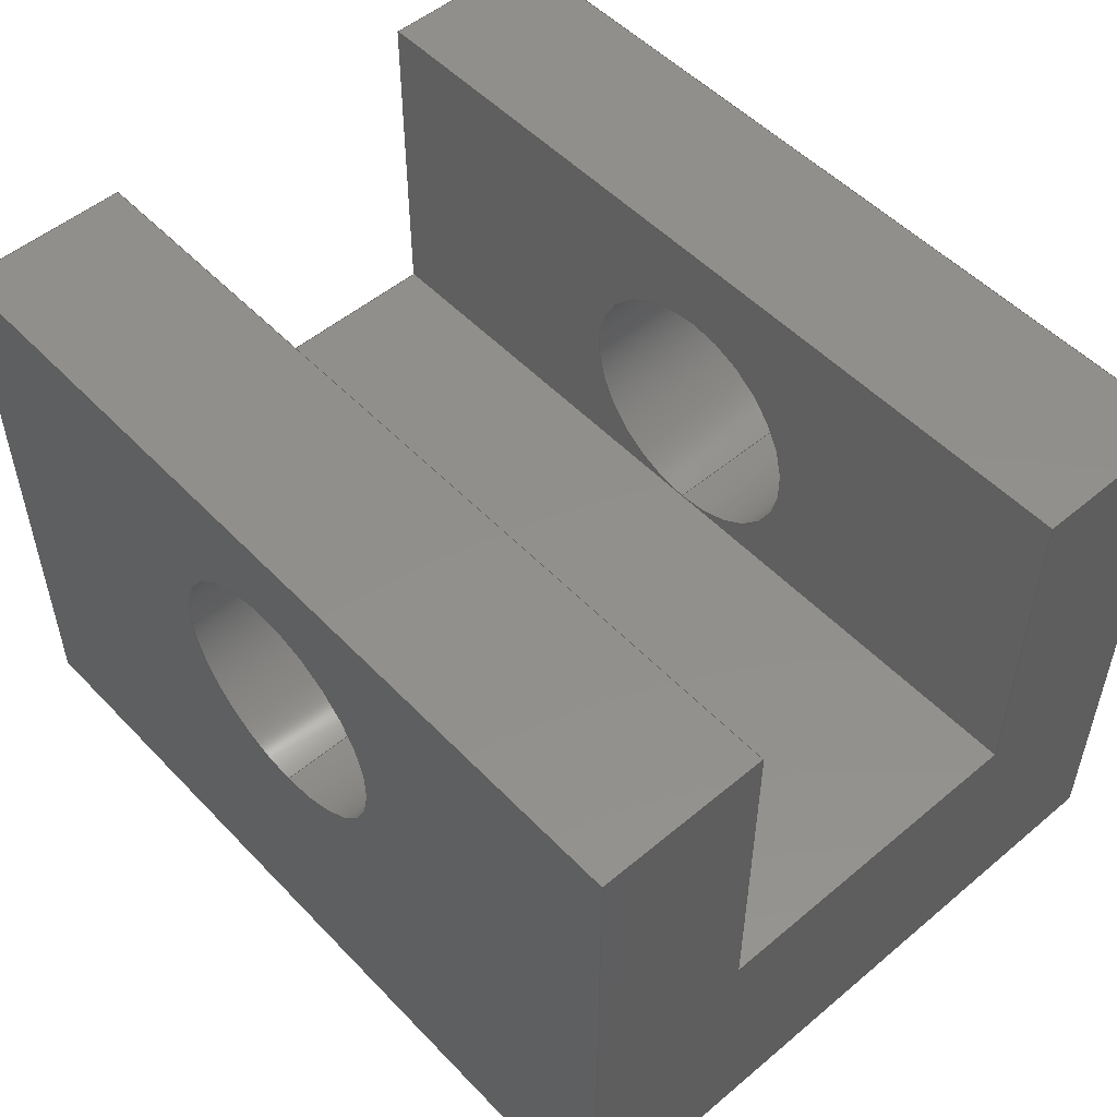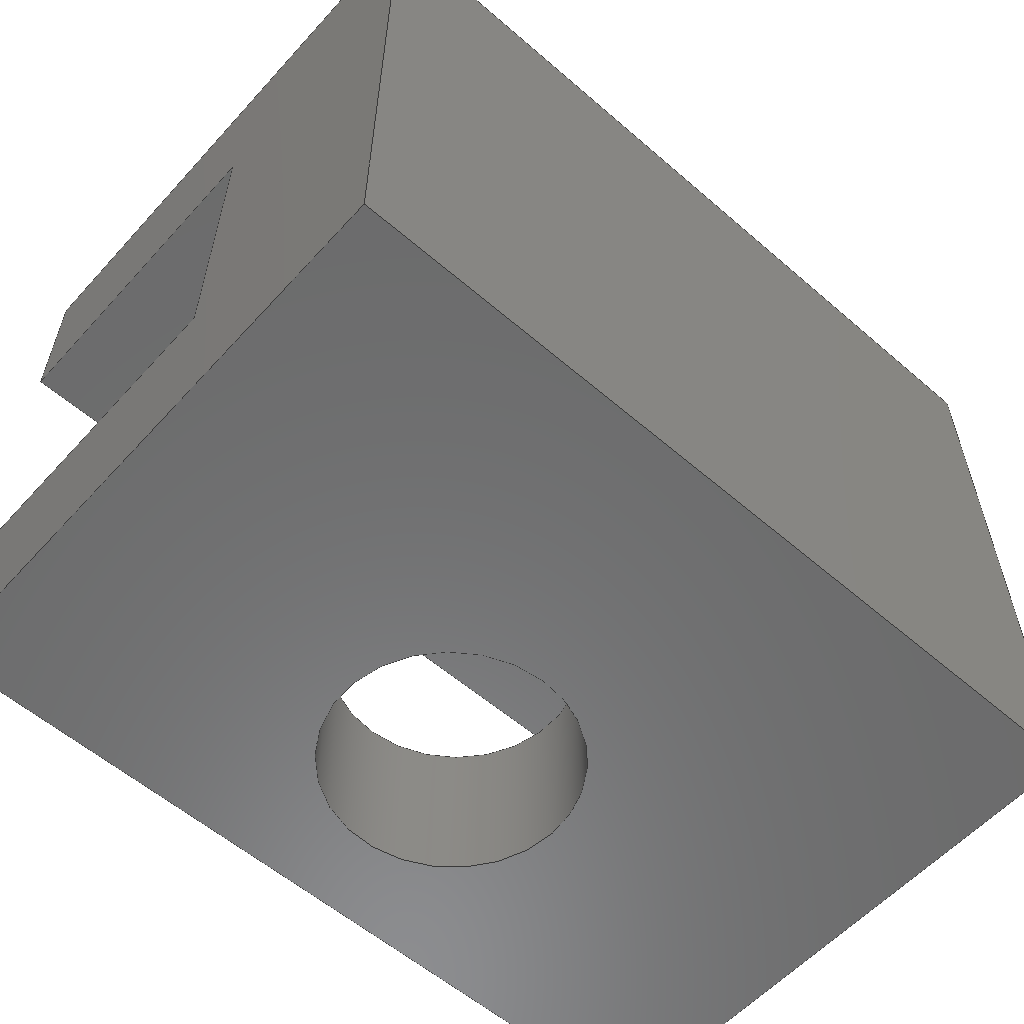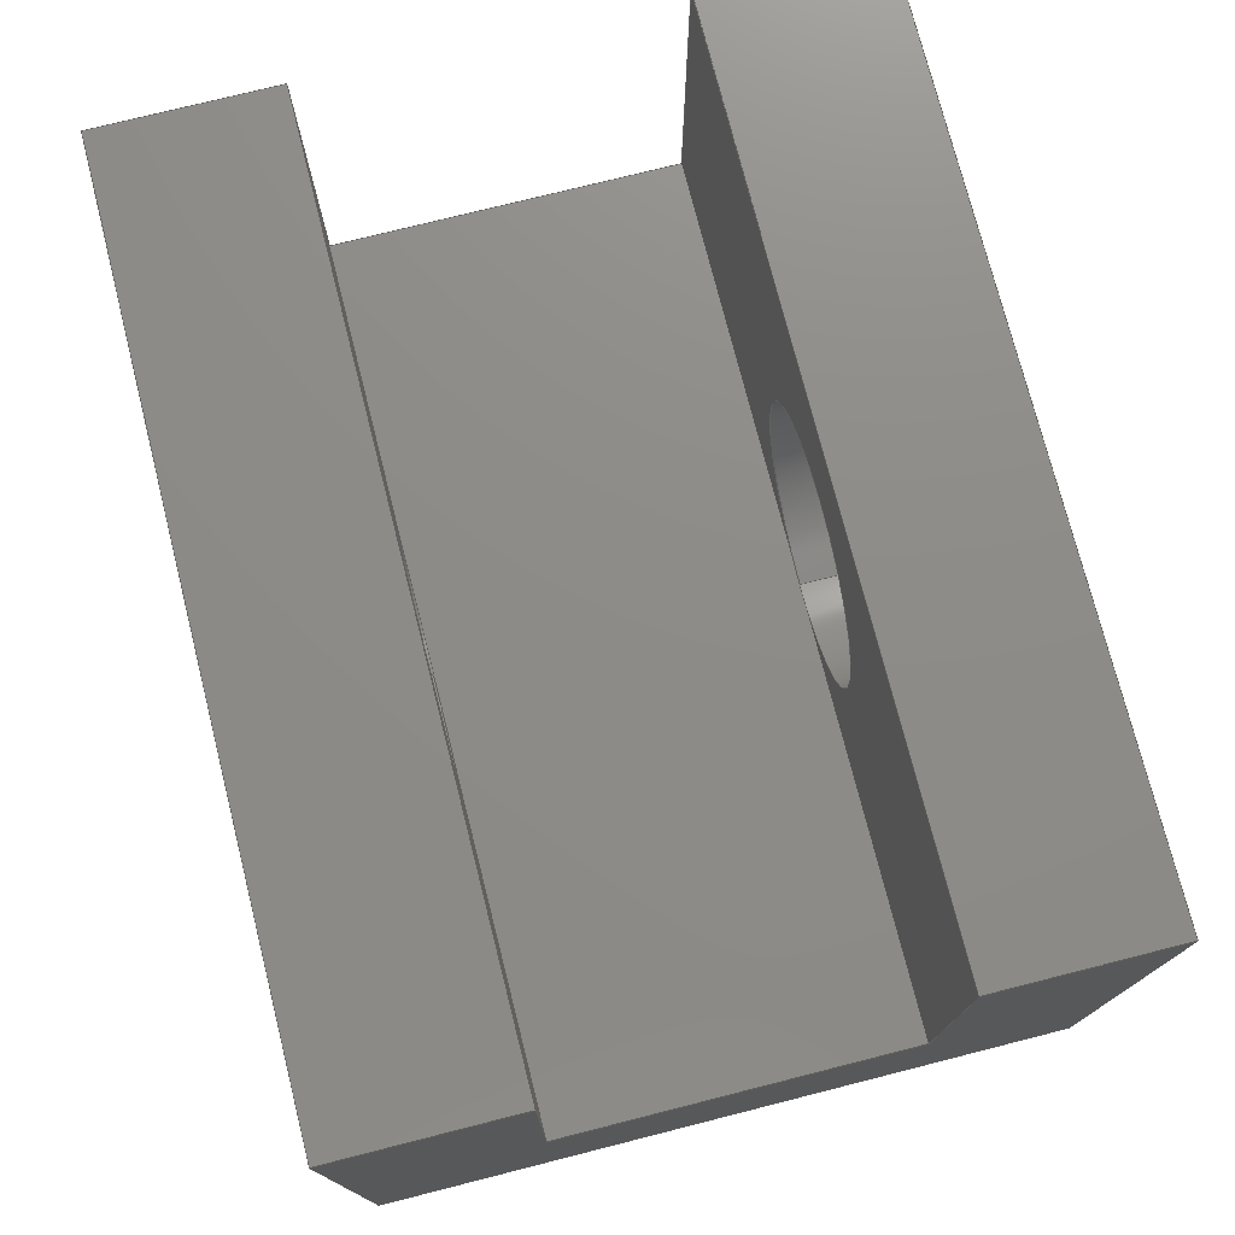
<metadata>
{"format":"step","ext":"step","renderer":"f3d","projection":"perspective","resolution":1024,"background":"white","views":[{"elev":52.1,"azim":-132.1,"up":"+Y"},{"elev":-57.9,"azim":-41.8,"up":"+Z"},{"elev":75.2,"azim":-104.2,"up":"+Y"}]}
</metadata>
<code>
ISO-10303-21;
DATA;
#1=MECHANICAL_DESIGN_GEOMETRIC_PRESENTATION_REPRESENTATION('',(#4),#372);
#2=SHAPE_REPRESENTATION_RELATIONSHIP('SRR','None',#381,#3);
#3=ADVANCED_BREP_SHAPE_REPRESENTATION($,(#5),#371);
#4=STYLED_ITEM('',(#390),#5);
#5=MANIFOLD_SOLID_BREP('\X2\5B9e+04F53\X0\1',#228);
#6=FACE_BOUND('',#30,.T.);
#7=FACE_BOUND('',#32,.T.);
#8=FACE_BOUND('',#37,.T.);
#9=FACE_BOUND('',#39,.T.);
#10=CYLINDRICAL_SURFACE('',#237,1.5);
#11=CYLINDRICAL_SURFACE('',#239,1.5);
#12=FACE_OUTER_BOUND('',#24,.T.);
#13=FACE_OUTER_BOUND('',#25,.T.);
#14=FACE_OUTER_BOUND('',#26,.T.);
#15=FACE_OUTER_BOUND('',#27,.T.);
#16=FACE_OUTER_BOUND('',#28,.T.);
#17=FACE_OUTER_BOUND('',#29,.T.);
#18=FACE_OUTER_BOUND('',#31,.T.);
#19=FACE_OUTER_BOUND('',#33,.T.);
#20=FACE_OUTER_BOUND('',#34,.T.);
#21=FACE_OUTER_BOUND('',#35,.T.);
#22=FACE_OUTER_BOUND('',#36,.T.);
#23=FACE_OUTER_BOUND('',#38,.T.);
#24=EDGE_LOOP('',(#146,#147,#148,#149,#150,#151));
#25=EDGE_LOOP('',(#152,#153,#154,#155,#156,#157));
#26=EDGE_LOOP('',(#158,#159,#160,#161,#162,#163));
#27=EDGE_LOOP('',(#164,#165,#166,#167,#168,#169,#170,#171));
#28=EDGE_LOOP('',(#172,#173,#174,#175));
#29=EDGE_LOOP('',(#176));
#30=EDGE_LOOP('',(#177));
#31=EDGE_LOOP('',(#178));
#32=EDGE_LOOP('',(#179));
#33=EDGE_LOOP('',(#180,#181,#182,#183));
#34=EDGE_LOOP('',(#184,#185,#186,#187,#188,#189,#190,#191));
#35=EDGE_LOOP('',(#192,#193,#194,#195));
#36=EDGE_LOOP('',(#196,#197,#198,#199));
#37=EDGE_LOOP('',(#200));
#38=EDGE_LOOP('',(#201,#202,#203,#204));
#39=EDGE_LOOP('',(#205));
#40=CIRCLE('',#231,1.5);
#41=CIRCLE('',#233,1.5);
#42=CIRCLE('',#238,1.5);
#43=CIRCLE('',#240,1.5);
#44=LINE('',#310,#70);
#45=LINE('',#312,#71);
#46=LINE('',#314,#72);
#47=LINE('',#316,#73);
#48=LINE('',#318,#74);
#49=LINE('',#322,#75);
#50=LINE('',#324,#76);
#51=LINE('',#327,#77);
#52=LINE('',#329,#78);
#53=LINE('',#330,#79);
#54=LINE('',#332,#80);
#55=LINE('',#333,#81);
#56=LINE('',#336,#82);
#57=LINE('',#338,#83);
#58=LINE('',#340,#84);
#59=LINE('',#342,#85);
#60=LINE('',#343,#86);
#61=LINE('',#346,#87);
#62=LINE('',#347,#88);
#63=LINE('',#356,#89);
#64=LINE('',#357,#90);
#65=LINE('',#360,#91);
#66=LINE('',#362,#92);
#67=LINE('',#363,#93);
#68=LINE('',#365,#94);
#69=LINE('',#366,#95);
#70=VECTOR('',#250,4);
#71=VECTOR('',#251,10);
#72=VECTOR('',#252,4);
#73=VECTOR('',#253,5);
#74=VECTOR('',#256,5);
#75=VECTOR('',#259,4);
#76=VECTOR('',#260,5);
#77=VECTOR('',#263,5);
#78=VECTOR('',#264,4);
#79=VECTOR('',#265,10);
#80=VECTOR('',#268,4);
#81=VECTOR('',#269,4);
#82=VECTOR('',#272,2);
#83=VECTOR('',#273,7);
#84=VECTOR('',#274,8);
#85=VECTOR('',#275,7);
#86=VECTOR('',#276,2);
#87=VECTOR('',#279,2);
#88=VECTOR('',#280,10);
#89=VECTOR('',#291,10);
#90=VECTOR('',#292,2);
#91=VECTOR('',#295,7);
#92=VECTOR('',#296,8);
#93=VECTOR('',#297,7);
#94=VECTOR('',#300,10);
#95=VECTOR('',#301,10);
#96=VERTEX_POINT('',#308);
#97=VERTEX_POINT('',#309);
#98=VERTEX_POINT('',#311);
#99=VERTEX_POINT('',#313);
#100=VERTEX_POINT('',#315);
#101=VERTEX_POINT('',#320);
#102=VERTEX_POINT('',#321);
#103=VERTEX_POINT('',#323);
#104=VERTEX_POINT('',#326);
#105=VERTEX_POINT('',#328);
#106=VERTEX_POINT('',#335);
#107=VERTEX_POINT('',#337);
#108=VERTEX_POINT('',#339);
#109=VERTEX_POINT('',#341);
#110=VERTEX_POINT('',#345);
#111=VERTEX_POINT('',#349);
#112=VERTEX_POINT('',#352);
#113=VERTEX_POINT('',#355);
#114=VERTEX_POINT('',#359);
#115=VERTEX_POINT('',#361);
#116=EDGE_CURVE('',#96,#97,#44,.T.);
#117=EDGE_CURVE('',#98,#96,#45,.T.);
#118=EDGE_CURVE('',#99,#98,#46,.T.);
#119=EDGE_CURVE('',#100,#99,#47,.T.);
#120=EDGE_CURVE('',#100,#100,#40,.T.);
#121=EDGE_CURVE('',#97,#100,#48,.T.);
#122=EDGE_CURVE('',#101,#102,#49,.T.);
#123=EDGE_CURVE('',#101,#103,#50,.T.);
#124=EDGE_CURVE('',#103,#103,#41,.T.);
#125=EDGE_CURVE('',#103,#104,#51,.T.);
#126=EDGE_CURVE('',#105,#104,#52,.T.);
#127=EDGE_CURVE('',#102,#105,#53,.T.);
#128=EDGE_CURVE('',#97,#101,#54,.T.);
#129=EDGE_CURVE('',#104,#99,#55,.T.);
#130=EDGE_CURVE('',#106,#98,#56,.T.);
#131=EDGE_CURVE('',#106,#107,#57,.T.);
#132=EDGE_CURVE('',#107,#108,#58,.T.);
#133=EDGE_CURVE('',#109,#108,#59,.T.);
#134=EDGE_CURVE('',#105,#109,#60,.T.);
#135=EDGE_CURVE('',#110,#96,#61,.T.);
#136=EDGE_CURVE('',#110,#106,#62,.T.);
#137=EDGE_CURVE('',#111,#111,#42,.T.);
#138=EDGE_CURVE('',#112,#112,#43,.T.);
#139=EDGE_CURVE('',#113,#109,#63,.T.);
#140=EDGE_CURVE('',#102,#113,#64,.T.);
#141=EDGE_CURVE('',#114,#113,#65,.T.);
#142=EDGE_CURVE('',#115,#114,#66,.T.);
#143=EDGE_CURVE('',#115,#110,#67,.T.);
#144=EDGE_CURVE('',#107,#115,#68,.T.);
#145=EDGE_CURVE('',#108,#114,#69,.T.);
#146=ORIENTED_EDGE('',*,*,#116,.F.);
#147=ORIENTED_EDGE('',*,*,#117,.F.);
#148=ORIENTED_EDGE('',*,*,#118,.F.);
#149=ORIENTED_EDGE('',*,*,#119,.F.);
#150=ORIENTED_EDGE('',*,*,#120,.F.);
#151=ORIENTED_EDGE('',*,*,#121,.F.);
#152=ORIENTED_EDGE('',*,*,#122,.F.);
#153=ORIENTED_EDGE('',*,*,#123,.T.);
#154=ORIENTED_EDGE('',*,*,#124,.F.);
#155=ORIENTED_EDGE('',*,*,#125,.T.);
#156=ORIENTED_EDGE('',*,*,#126,.F.);
#157=ORIENTED_EDGE('',*,*,#127,.F.);
#158=ORIENTED_EDGE('',*,*,#123,.F.);
#159=ORIENTED_EDGE('',*,*,#128,.F.);
#160=ORIENTED_EDGE('',*,*,#121,.T.);
#161=ORIENTED_EDGE('',*,*,#119,.T.);
#162=ORIENTED_EDGE('',*,*,#129,.F.);
#163=ORIENTED_EDGE('',*,*,#125,.F.);
#164=ORIENTED_EDGE('',*,*,#126,.T.);
#165=ORIENTED_EDGE('',*,*,#129,.T.);
#166=ORIENTED_EDGE('',*,*,#118,.T.);
#167=ORIENTED_EDGE('',*,*,#130,.F.);
#168=ORIENTED_EDGE('',*,*,#131,.T.);
#169=ORIENTED_EDGE('',*,*,#132,.T.);
#170=ORIENTED_EDGE('',*,*,#133,.F.);
#171=ORIENTED_EDGE('',*,*,#134,.F.);
#172=ORIENTED_EDGE('',*,*,#117,.T.);
#173=ORIENTED_EDGE('',*,*,#135,.F.);
#174=ORIENTED_EDGE('',*,*,#136,.T.);
#175=ORIENTED_EDGE('',*,*,#130,.T.);
#176=ORIENTED_EDGE('',*,*,#120,.T.);
#177=ORIENTED_EDGE('',*,*,#137,.F.);
#178=ORIENTED_EDGE('',*,*,#124,.T.);
#179=ORIENTED_EDGE('',*,*,#138,.F.);
#180=ORIENTED_EDGE('',*,*,#127,.T.);
#181=ORIENTED_EDGE('',*,*,#134,.T.);
#182=ORIENTED_EDGE('',*,*,#139,.F.);
#183=ORIENTED_EDGE('',*,*,#140,.F.);
#184=ORIENTED_EDGE('',*,*,#122,.T.);
#185=ORIENTED_EDGE('',*,*,#140,.T.);
#186=ORIENTED_EDGE('',*,*,#141,.F.);
#187=ORIENTED_EDGE('',*,*,#142,.F.);
#188=ORIENTED_EDGE('',*,*,#143,.T.);
#189=ORIENTED_EDGE('',*,*,#135,.T.);
#190=ORIENTED_EDGE('',*,*,#116,.T.);
#191=ORIENTED_EDGE('',*,*,#128,.T.);
#192=ORIENTED_EDGE('',*,*,#144,.T.);
#193=ORIENTED_EDGE('',*,*,#142,.T.);
#194=ORIENTED_EDGE('',*,*,#145,.F.);
#195=ORIENTED_EDGE('',*,*,#132,.F.);
#196=ORIENTED_EDGE('',*,*,#133,.T.);
#197=ORIENTED_EDGE('',*,*,#145,.T.);
#198=ORIENTED_EDGE('',*,*,#141,.T.);
#199=ORIENTED_EDGE('',*,*,#139,.T.);
#200=ORIENTED_EDGE('',*,*,#138,.T.);
#201=ORIENTED_EDGE('',*,*,#131,.F.);
#202=ORIENTED_EDGE('',*,*,#136,.F.);
#203=ORIENTED_EDGE('',*,*,#143,.F.);
#204=ORIENTED_EDGE('',*,*,#144,.F.);
#205=ORIENTED_EDGE('',*,*,#137,.T.);
#206=PLANE('',#230);
#207=PLANE('',#232);
#208=PLANE('',#234);
#209=PLANE('',#235);
#210=PLANE('',#236);
#211=PLANE('',#241);
#212=PLANE('',#242);
#213=PLANE('',#243);
#214=PLANE('',#244);
#215=PLANE('',#245);
#216=ADVANCED_FACE('',(#12),#206,.F.);
#217=ADVANCED_FACE('',(#13),#207,.F.);
#218=ADVANCED_FACE('',(#14),#208,.F.);
#219=ADVANCED_FACE('',(#15),#209,.T.);
#220=ADVANCED_FACE('',(#16),#210,.T.);
#221=ADVANCED_FACE('',(#17,#6),#10,.F.);
#222=ADVANCED_FACE('',(#18,#7),#11,.F.);
#223=ADVANCED_FACE('',(#19),#211,.T.);
#224=ADVANCED_FACE('',(#20),#212,.T.);
#225=ADVANCED_FACE('',(#21),#213,.T.);
#226=ADVANCED_FACE('',(#22,#8),#214,.T.);
#227=ADVANCED_FACE('',(#23,#9),#215,.F.);
#228=CLOSED_SHELL('',(#216,#217,#218,#219,#220,#221,#222,#223,#224,#225,
#226,#227));
#229=AXIS2_PLACEMENT_3D('placement',#306,#246,#247);
#230=AXIS2_PLACEMENT_3D('',#307,#248,#249);
#231=AXIS2_PLACEMENT_3D('',#317,#254,#255);
#232=AXIS2_PLACEMENT_3D('',#319,#257,#258);
#233=AXIS2_PLACEMENT_3D('',#325,#261,#262);
#234=AXIS2_PLACEMENT_3D('',#331,#266,#267);
#235=AXIS2_PLACEMENT_3D('',#334,#270,#271);
#236=AXIS2_PLACEMENT_3D('',#344,#277,#278);
#237=AXIS2_PLACEMENT_3D('',#348,#281,#282);
#238=AXIS2_PLACEMENT_3D('',#350,#283,#284);
#239=AXIS2_PLACEMENT_3D('',#351,#285,#286);
#240=AXIS2_PLACEMENT_3D('',#353,#287,#288);
#241=AXIS2_PLACEMENT_3D('',#354,#289,#290);
#242=AXIS2_PLACEMENT_3D('',#358,#293,#294);
#243=AXIS2_PLACEMENT_3D('',#364,#298,#299);
#244=AXIS2_PLACEMENT_3D('',#367,#302,#303);
#245=AXIS2_PLACEMENT_3D('',#368,#304,#305);
#246=DIRECTION('axis',(0,0,1));
#247=DIRECTION('refdir',(1,0,0));
#248=DIRECTION('center_axis',(0,0,-1));
#249=DIRECTION('ref_axis',(-2.665e-16,-1,0));
#250=DIRECTION('',(-2.776e-16,-1,0));
#251=DIRECTION('',(1,0,0));
#252=DIRECTION('',(-1.943e-15,1,0));
#253=DIRECTION('',(-1,2.776e-16,0));
#254=DIRECTION('center_axis',(0,0,1));
#255=DIRECTION('ref_axis',(-1,0,0));
#256=DIRECTION('',(-1,2.776e-16,0));
#257=DIRECTION('center_axis',(0,0,1));
#258=DIRECTION('ref_axis',(2.665e-16,1,0));
#259=DIRECTION('',(2.776e-16,1,0));
#260=DIRECTION('',(-1,2.776e-16,0));
#261=DIRECTION('center_axis',(0,0,-1));
#262=DIRECTION('ref_axis',(-1,0,0));
#263=DIRECTION('',(-1,2.776e-16,0));
#264=DIRECTION('',(1.943e-15,-1,0));
#265=DIRECTION('',(-1,0,0));
#266=DIRECTION('center_axis',(-2.776e-16,-1,0));
#267=DIRECTION('ref_axis',(0,0,1));
#268=DIRECTION('',(0,0,1));
#269=DIRECTION('',(0,0,-1));
#270=DIRECTION('center_axis',(-1,-1.943e-15,0));
#271=DIRECTION('ref_axis',(1.954e-15,-1,0));
#272=DIRECTION('',(0,0,1));
#273=DIRECTION('',(1.943e-15,-1,0));
#274=DIRECTION('',(0,0,1));
#275=DIRECTION('',(0,-1,0));
#276=DIRECTION('',(0,0,1));
#277=DIRECTION('center_axis',(0,1,0));
#278=DIRECTION('ref_axis',(-1,0,0));
#279=DIRECTION('',(0,0,1));
#280=DIRECTION('',(-1,0,0));
#281=DIRECTION('center_axis',(0,0,1));
#282=DIRECTION('ref_axis',(-1,0,0));
#283=DIRECTION('center_axis',(0,0,1));
#284=DIRECTION('ref_axis',(-1,0,0));
#285=DIRECTION('center_axis',(0,0,1));
#286=DIRECTION('ref_axis',(-1,0,0));
#287=DIRECTION('center_axis',(0,0,-1));
#288=DIRECTION('ref_axis',(-1,0,0));
#289=DIRECTION('center_axis',(0,1,0));
#290=DIRECTION('ref_axis',(-1,0,0));
#291=DIRECTION('',(-1,0,0));
#292=DIRECTION('',(0,0,1));
#293=DIRECTION('center_axis',(1,-2.776e-16,0));
#294=DIRECTION('ref_axis',(2.665e-16,1,0));
#295=DIRECTION('',(2.776e-16,1,0));
#296=DIRECTION('',(0,0,1));
#297=DIRECTION('',(2.776e-16,1,0));
#298=DIRECTION('center_axis',(0,-1,0));
#299=DIRECTION('ref_axis',(1,0,0));
#300=DIRECTION('',(1,0,0));
#301=DIRECTION('',(1,0,0));
#302=DIRECTION('center_axis',(0,0,1));
#303=DIRECTION('ref_axis',(1,0,0));
#304=DIRECTION('center_axis',(0,0,1));
#305=DIRECTION('ref_axis',(1,0,0));
#306=CARTESIAN_POINT('',(0,0,0));
#307=CARTESIAN_POINT('Origin',(5,2.5,2));
#308=CARTESIAN_POINT('',(5,2.5,2));
#309=CARTESIAN_POINT('',(5,-1.5,2));
#310=CARTESIAN_POINT('',(5,-1,2));
#311=CARTESIAN_POINT('',(-5,2.5,2));
#312=CARTESIAN_POINT('',(5,2.5,2));
#313=CARTESIAN_POINT('',(-5,-1.5,2));
#314=CARTESIAN_POINT('',(-5,-1.11e-14,2));
#315=CARTESIAN_POINT('',(-5.551e-16,-1.5,2));
#316=CARTESIAN_POINT('',(5,-1.5,2));
#317=CARTESIAN_POINT('Origin',(0,0,2));
#318=CARTESIAN_POINT('',(5,-1.5,2));
#319=CARTESIAN_POINT('Origin',(5,-1.5,6));
#320=CARTESIAN_POINT('',(5,-1.5,6));
#321=CARTESIAN_POINT('',(5,2.5,6));
#322=CARTESIAN_POINT('',(5,-3,6));
#323=CARTESIAN_POINT('',(-5.551e-16,-1.5,6));
#324=CARTESIAN_POINT('',(5,-1.5,6));
#325=CARTESIAN_POINT('Origin',(0,0,6));
#326=CARTESIAN_POINT('',(-5,-1.5,6));
#327=CARTESIAN_POINT('',(5,-1.5,6));
#328=CARTESIAN_POINT('',(-5,2.5,6));
#329=CARTESIAN_POINT('',(-5,-2,6));
#330=CARTESIAN_POINT('',(5,2.5,6));
#331=CARTESIAN_POINT('Origin',(5,-1.5,4));
#332=CARTESIAN_POINT('',(5,-1.5,2));
#333=CARTESIAN_POINT('',(-5,-1.5,2));
#334=CARTESIAN_POINT('Origin',(-5,-2.5,0));
#335=CARTESIAN_POINT('',(-5,2.5,0));
#336=CARTESIAN_POINT('',(-5,2.5,0));
#337=CARTESIAN_POINT('',(-5,-4.5,0));
#338=CARTESIAN_POINT('',(-5,-2.5,0));
#339=CARTESIAN_POINT('',(-5,-4.5,8));
#340=CARTESIAN_POINT('',(-5,-4.5,0));
#341=CARTESIAN_POINT('',(-5,2.5,8));
#342=CARTESIAN_POINT('',(-5,2.5,8));
#343=CARTESIAN_POINT('',(-5,2.5,0));
#344=CARTESIAN_POINT('Origin',(5,2.5,0));
#345=CARTESIAN_POINT('',(5,2.5,0));
#346=CARTESIAN_POINT('',(5,2.5,0));
#347=CARTESIAN_POINT('',(5,2.5,0));
#348=CARTESIAN_POINT('Origin',(0,0,0));
#349=CARTESIAN_POINT('',(1.5,1.837e-16,0));
#350=CARTESIAN_POINT('Origin',(0,0,0));
#351=CARTESIAN_POINT('Origin',(0,0,0));
#352=CARTESIAN_POINT('',(1.5,1.837e-16,8));
#353=CARTESIAN_POINT('Origin',(0,0,8));
#354=CARTESIAN_POINT('Origin',(5,2.5,0));
#355=CARTESIAN_POINT('',(5,2.5,8));
#356=CARTESIAN_POINT('',(5,2.5,8));
#357=CARTESIAN_POINT('',(5,2.5,0));
#358=CARTESIAN_POINT('Origin',(5,-4.5,0));
#359=CARTESIAN_POINT('',(5,-4.5,8));
#360=CARTESIAN_POINT('',(5,-4.5,8));
#361=CARTESIAN_POINT('',(5,-4.5,0));
#362=CARTESIAN_POINT('',(5,-4.5,0));
#363=CARTESIAN_POINT('',(5,-4.5,0));
#364=CARTESIAN_POINT('Origin',(-5,-4.5,0));
#365=CARTESIAN_POINT('',(-5,-4.5,0));
#366=CARTESIAN_POINT('',(-5,-4.5,8));
#367=CARTESIAN_POINT('Origin',(1.11e-15,-3.5,8));
#368=CARTESIAN_POINT('Origin',(8.674e-16,-3.5,0));
#369=UNCERTAINTY_MEASURE_WITH_UNIT(LENGTH_MEASURE(0.01),#373,
'DISTANCE_ACCURACY_VALUE',
'Maximum model space distance between geometric entities at asserted c
onnectivities');
#370=UNCERTAINTY_MEASURE_WITH_UNIT(LENGTH_MEASURE(1e-06),#373,
'DISTANCE_ACCURACY_VALUE',
'Maximum model space distance between geometric entities at asserted c
onnectivities');
#371=(
GEOMETRIC_REPRESENTATION_CONTEXT(3)
GLOBAL_UNCERTAINTY_ASSIGNED_CONTEXT((#369))
GLOBAL_UNIT_ASSIGNED_CONTEXT((#373,#376,#374))
REPRESENTATION_CONTEXT('','3D')
);
#372=(
GEOMETRIC_REPRESENTATION_CONTEXT(3)
GLOBAL_UNCERTAINTY_ASSIGNED_CONTEXT((#370))
GLOBAL_UNIT_ASSIGNED_CONTEXT((#373,#376,#374))
REPRESENTATION_CONTEXT('','3D')
);
#373=(
LENGTH_UNIT()
NAMED_UNIT(*)
SI_UNIT(.MILLI.,.METRE.)
);
#374=(
NAMED_UNIT(*)
SI_UNIT($,.STERADIAN.)
SOLID_ANGLE_UNIT()
);
#375=DIMENSIONAL_EXPONENTS(0,0,0,0,0,0,0);
#376=(
CONVERSION_BASED_UNIT('degree',#378)
NAMED_UNIT(#375)
PLANE_ANGLE_UNIT()
);
#377=(
NAMED_UNIT(*)
PLANE_ANGLE_UNIT()
SI_UNIT($,.RADIAN.)
);
#378=PLANE_ANGLE_MEASURE_WITH_UNIT(PLANE_ANGLE_MEASURE(0.01745),#377);
#379=SHAPE_DEFINITION_REPRESENTATION(#380,#381);
#380=PRODUCT_DEFINITION_SHAPE('',$,#383);
#381=SHAPE_REPRESENTATION('',(#229),#371);
#382=PRODUCT_DEFINITION_CONTEXT('part definition',#387,'design');
#383=PRODUCT_DEFINITION('probebase','probebase',#384,#382);
#384=PRODUCT_DEFINITION_FORMATION('',$,#389);
#385=PRODUCT_RELATED_PRODUCT_CATEGORY('probebase','probebase',(#389));
#386=APPLICATION_PROTOCOL_DEFINITION('international standard',
'automotive_design',2009,#387);
#387=APPLICATION_CONTEXT(
'Core Data for Automotive Mechanical Design Process');
#388=PRODUCT_CONTEXT('part definition',#387,'mechanical');
#389=PRODUCT('probebase','probebase',$,(#388));
#390=PRESENTATION_STYLE_ASSIGNMENT((#391));
#391=SURFACE_STYLE_USAGE(.BOTH.,#392);
#392=SURFACE_SIDE_STYLE($,(#393));
#393=SURFACE_STYLE_FILL_AREA(#394);
#394=FILL_AREA_STYLE($,(#395));
#395=FILL_AREA_STYLE_COLOUR($,#396);
#396=COLOUR_RGB('',0.9961,0.9961,1);
ENDSEC;
END-ISO-10303-21;

</code>
